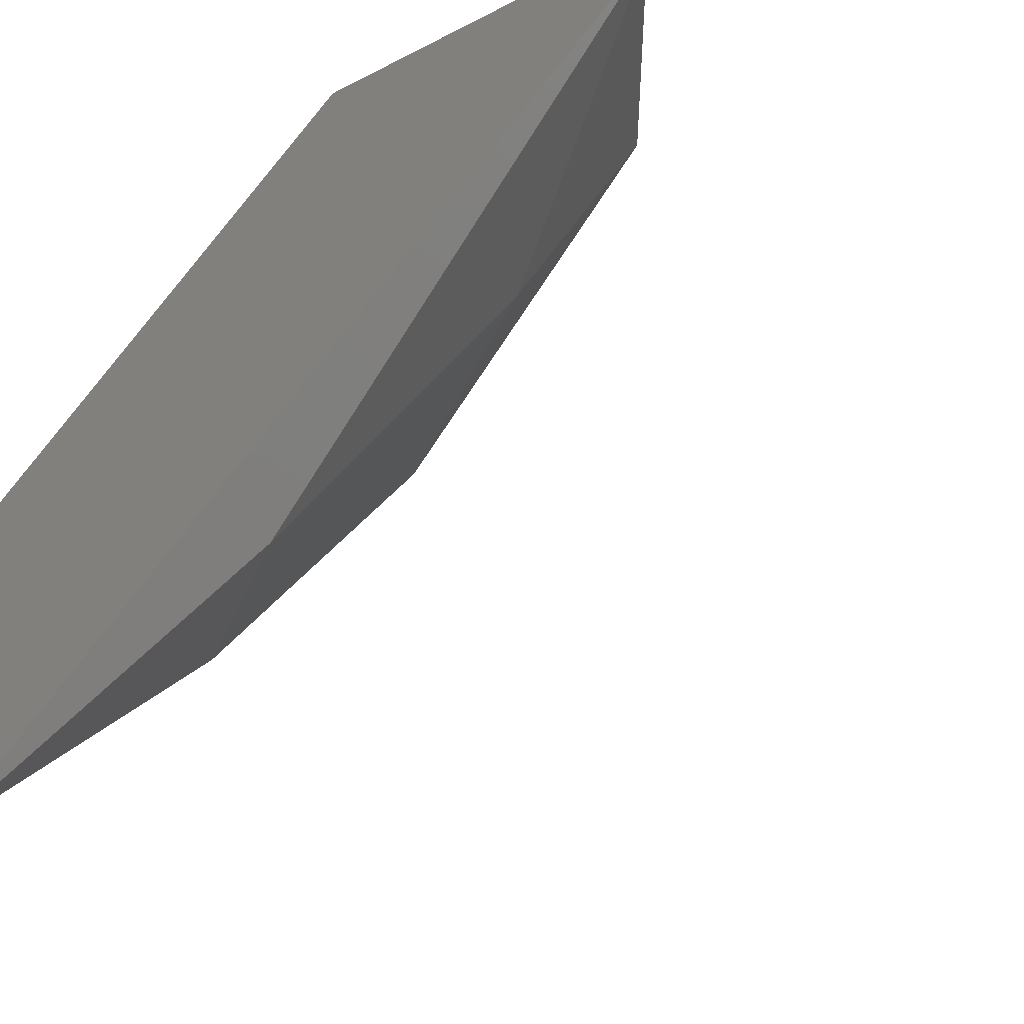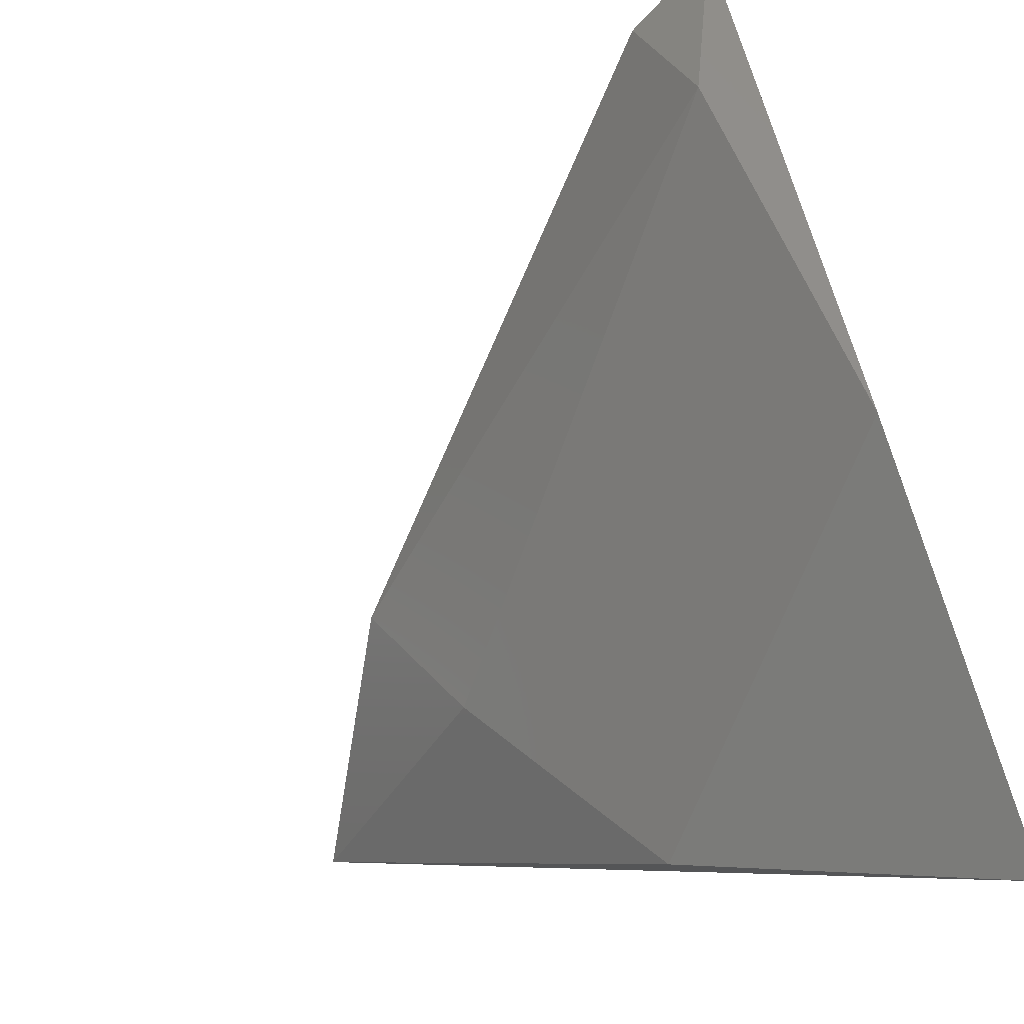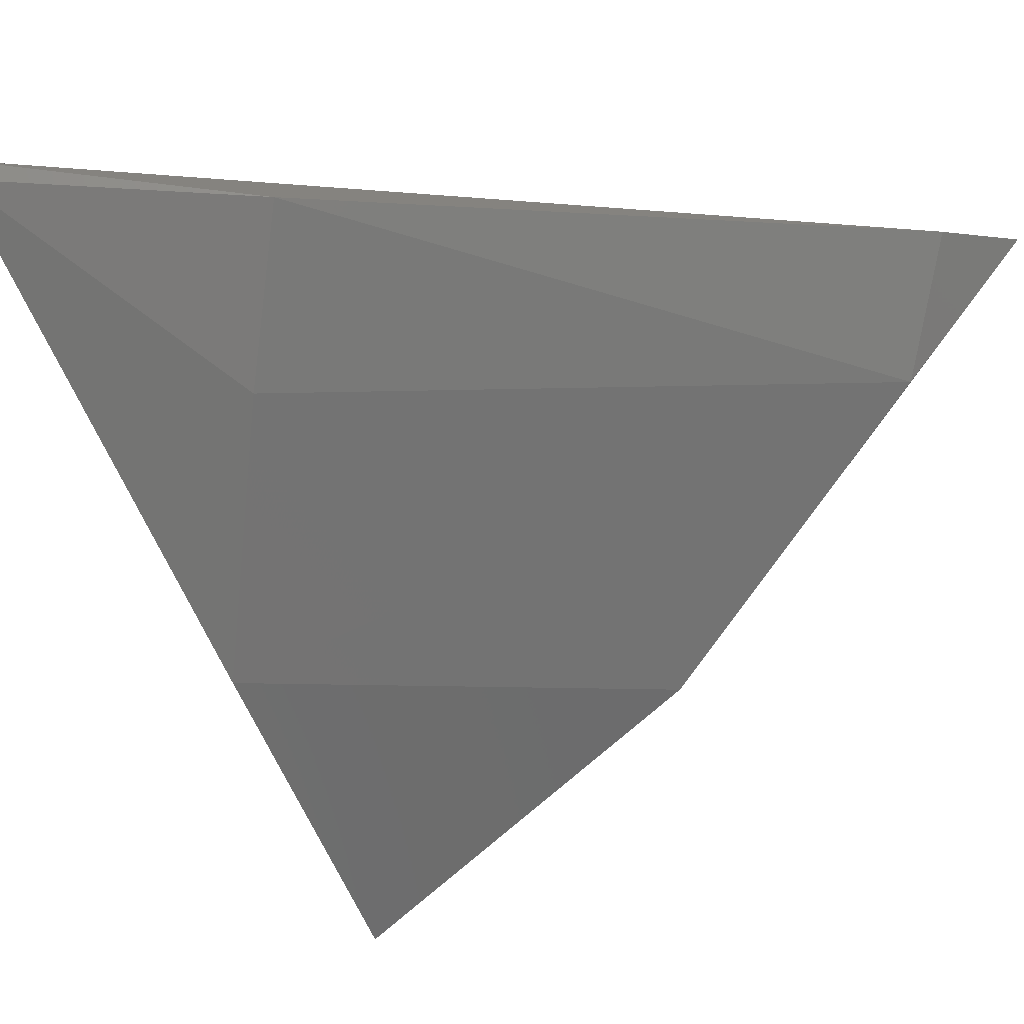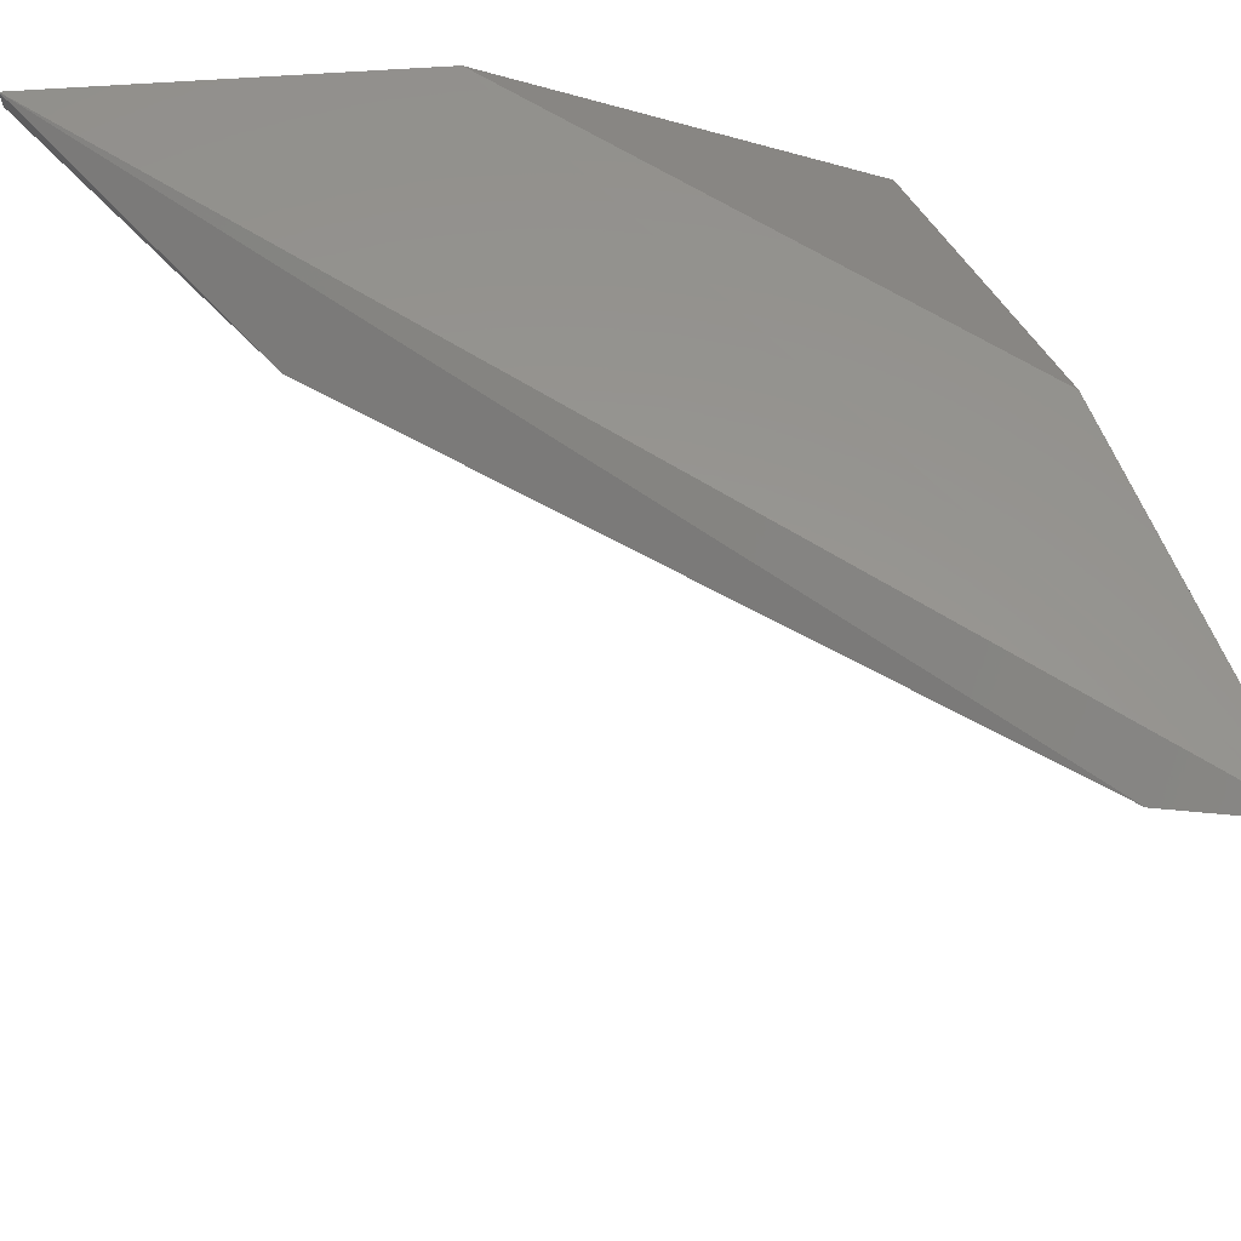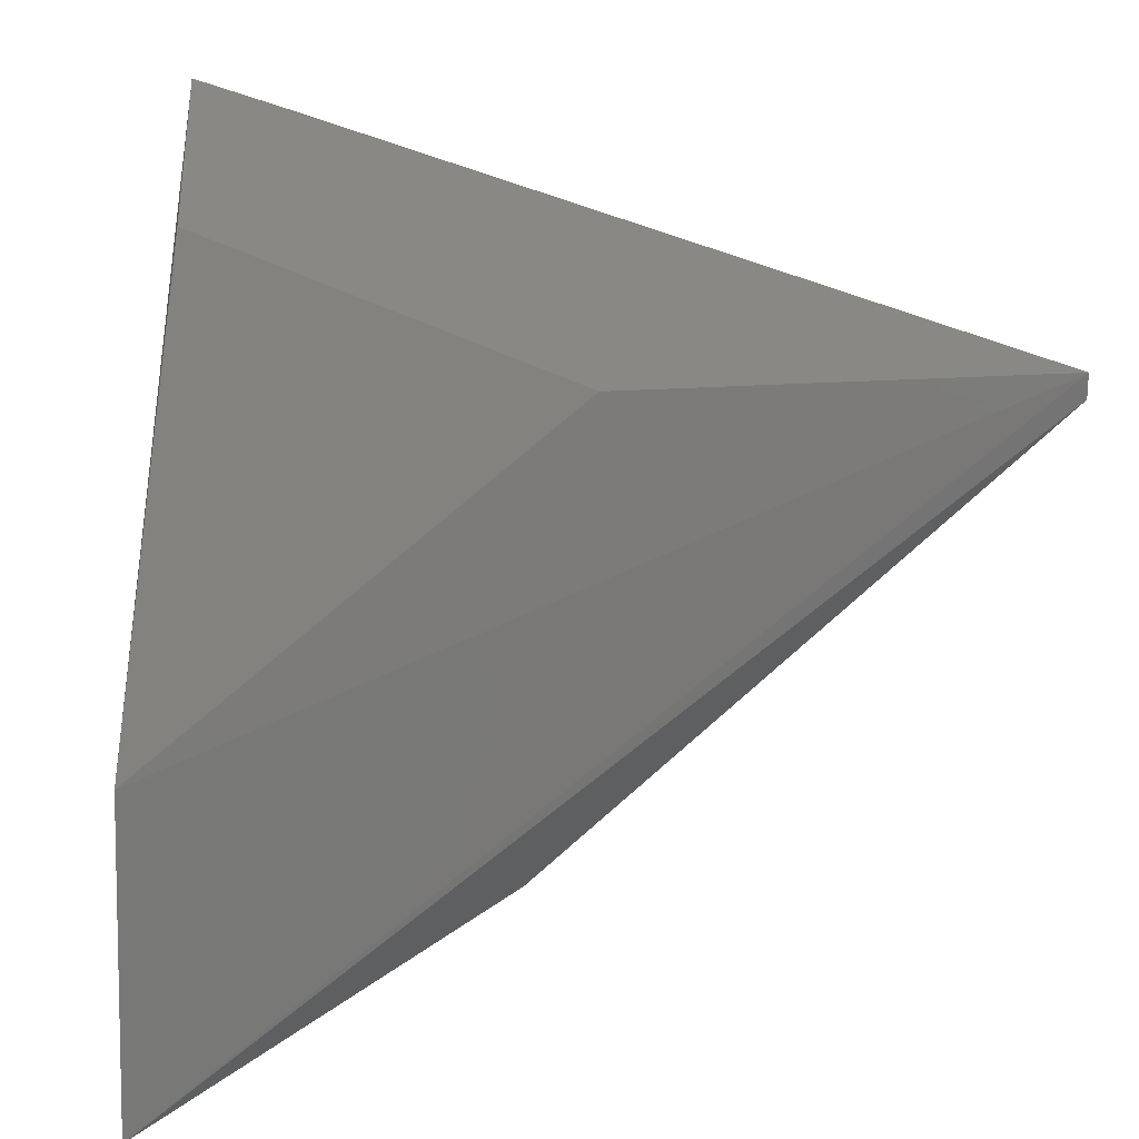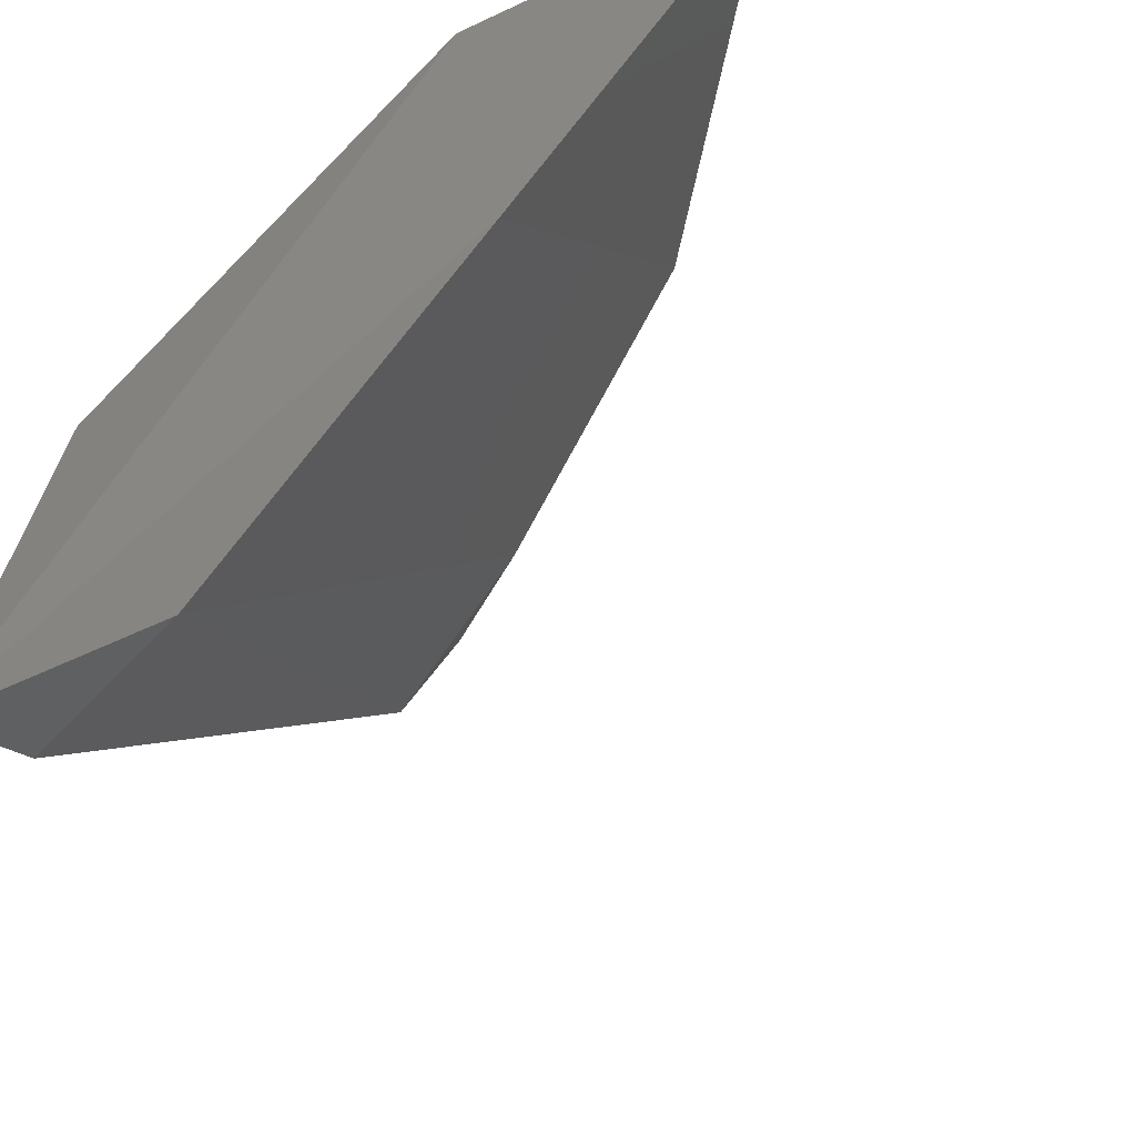
<metadata>
{"format":"stl","ext":"stl","renderer":"f3d","projection":"perspective","resolution":1024,"background":"white","views":[{"elev":-17.9,"azim":32.7,"up":"+Y"},{"elev":-73.3,"azim":-157.7,"up":"+Y"},{"elev":-18.0,"azim":122.0,"up":"+Y"},{"elev":66.9,"azim":166.4,"up":"+Y"},{"elev":22.7,"azim":2.7,"up":"+Y"},{"elev":-47.3,"azim":-66.0,"up":"+Z"}]}
</metadata>
<code>
# stl→obj: 13 verts, 22 faces
v 0.3434 -0.3398 -0.2713
v 0.3328 -0.259 -0.4329
v 0.3376 -0.3531 -0.3466
v 0.3419 -0.4045 -0.2653
v 0.343 -0.2681 -0.3546
v 0.4226 -0.2702 -0.2733
v 0.4618 -0.2718 -0.321
v 0.496 -0.2675 -0.2653
v 0.4446 -0.306 -0.3039
v 0.3462 -0.2932 -0.4108
v 0.4104 -0.3574 -0.2739
v 0.3548 -0.2632 -0.4237
v 0.496 -0.2632 -0.2653
f 1 2 3
f 1 3 4
f 5 1 6
f 5 2 1
f 7 8 9
f 10 7 9
f 11 3 10
f 11 10 9
f 11 9 8
f 11 8 4
f 3 2 10
f 3 11 4
f 12 7 10
f 12 10 2
f 2 5 6
f 2 6 13
f 13 6 1
f 13 1 4
f 13 4 8
f 13 8 7
f 13 7 12
f 13 12 2

</code>
